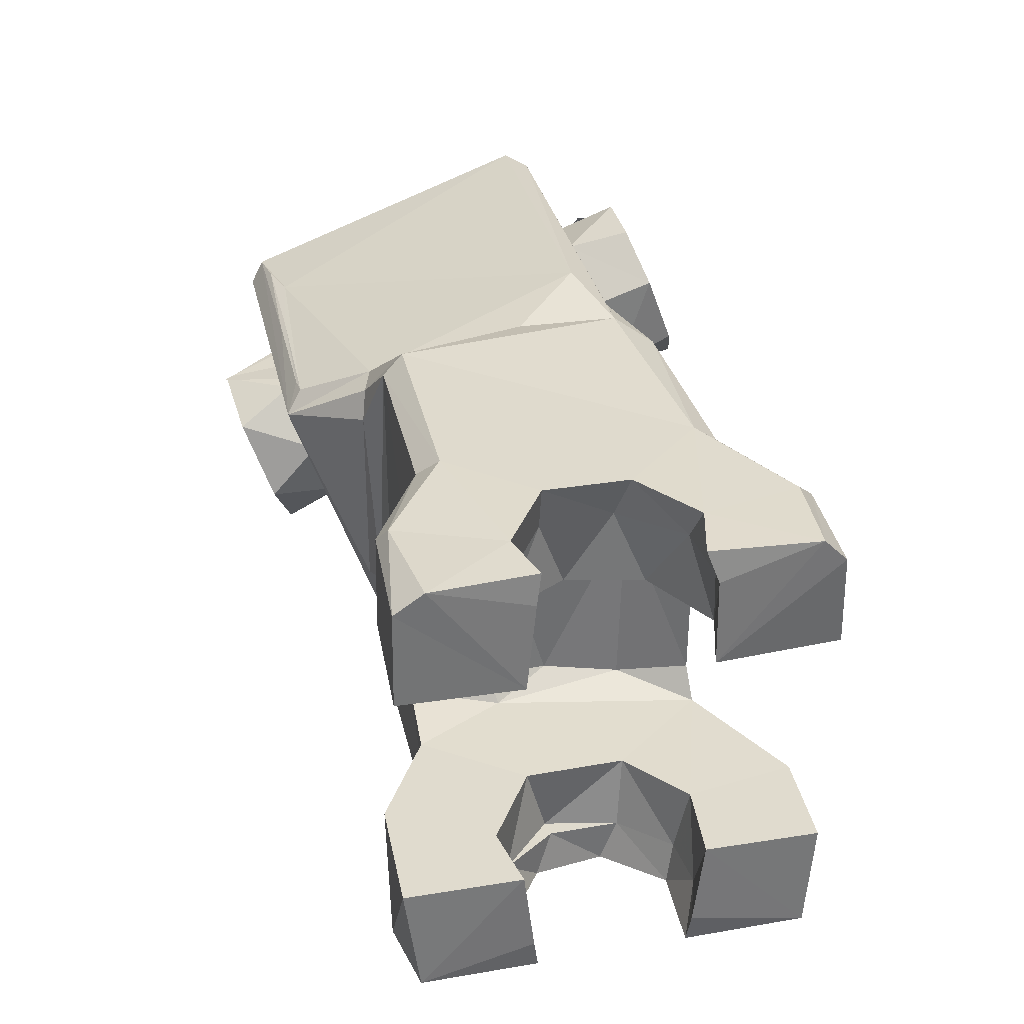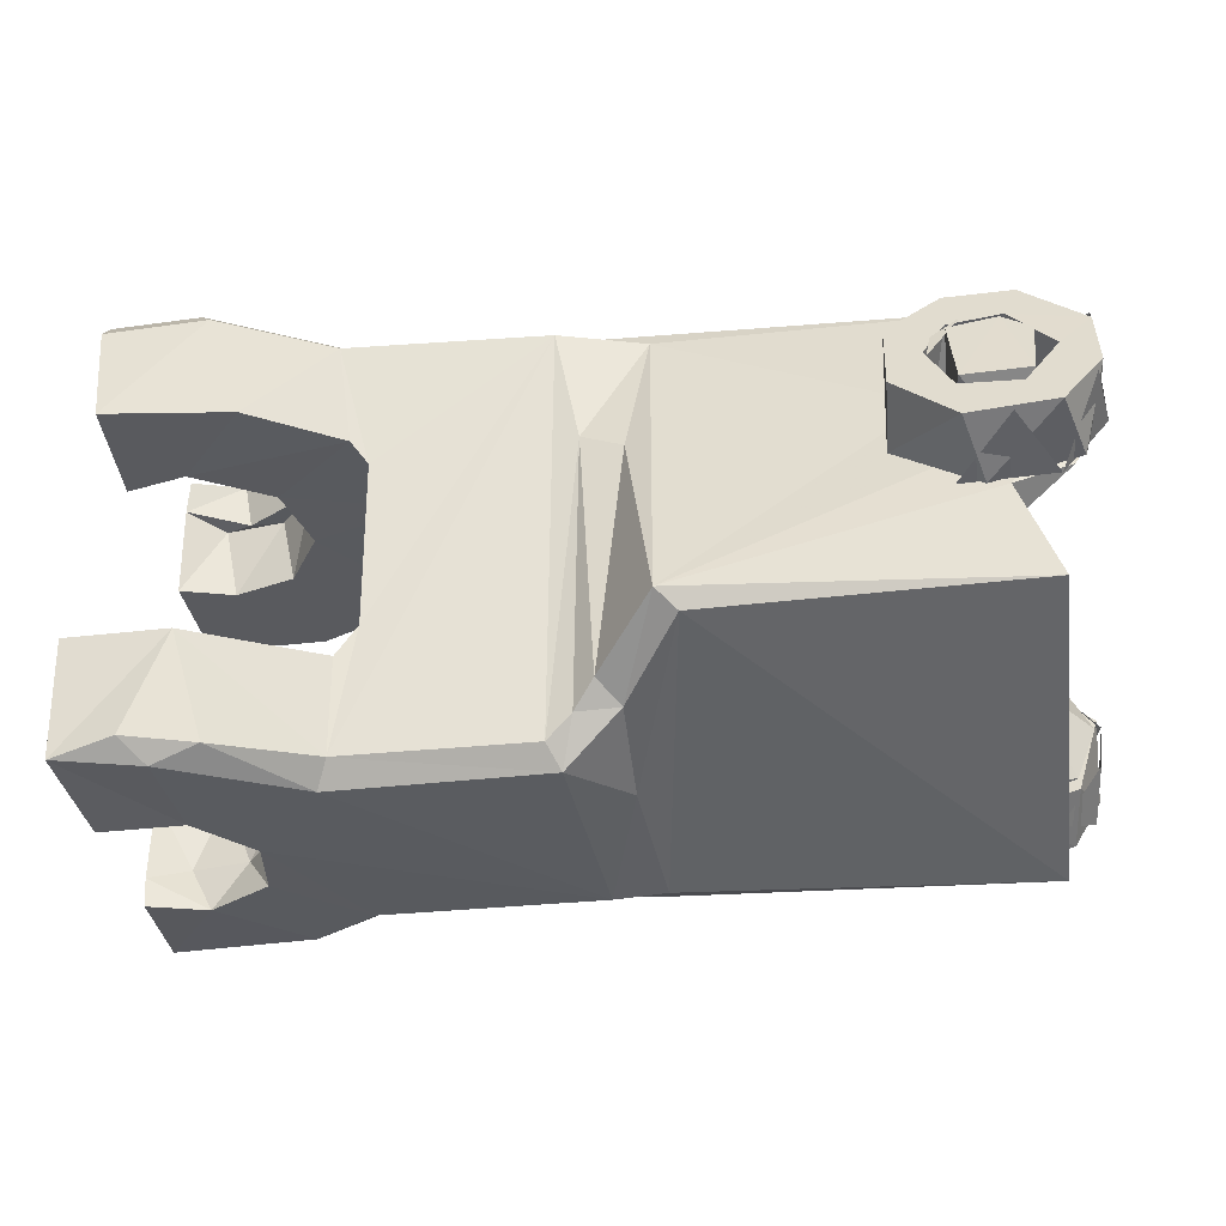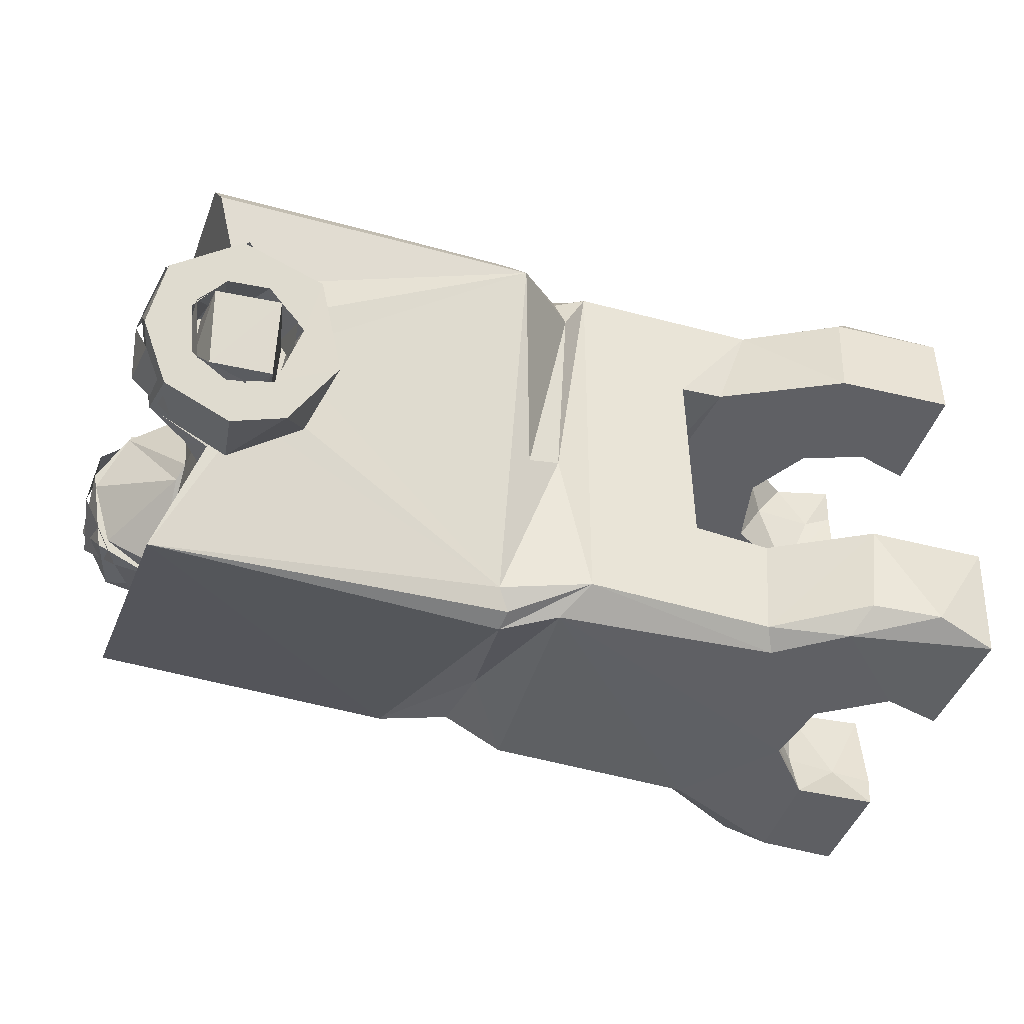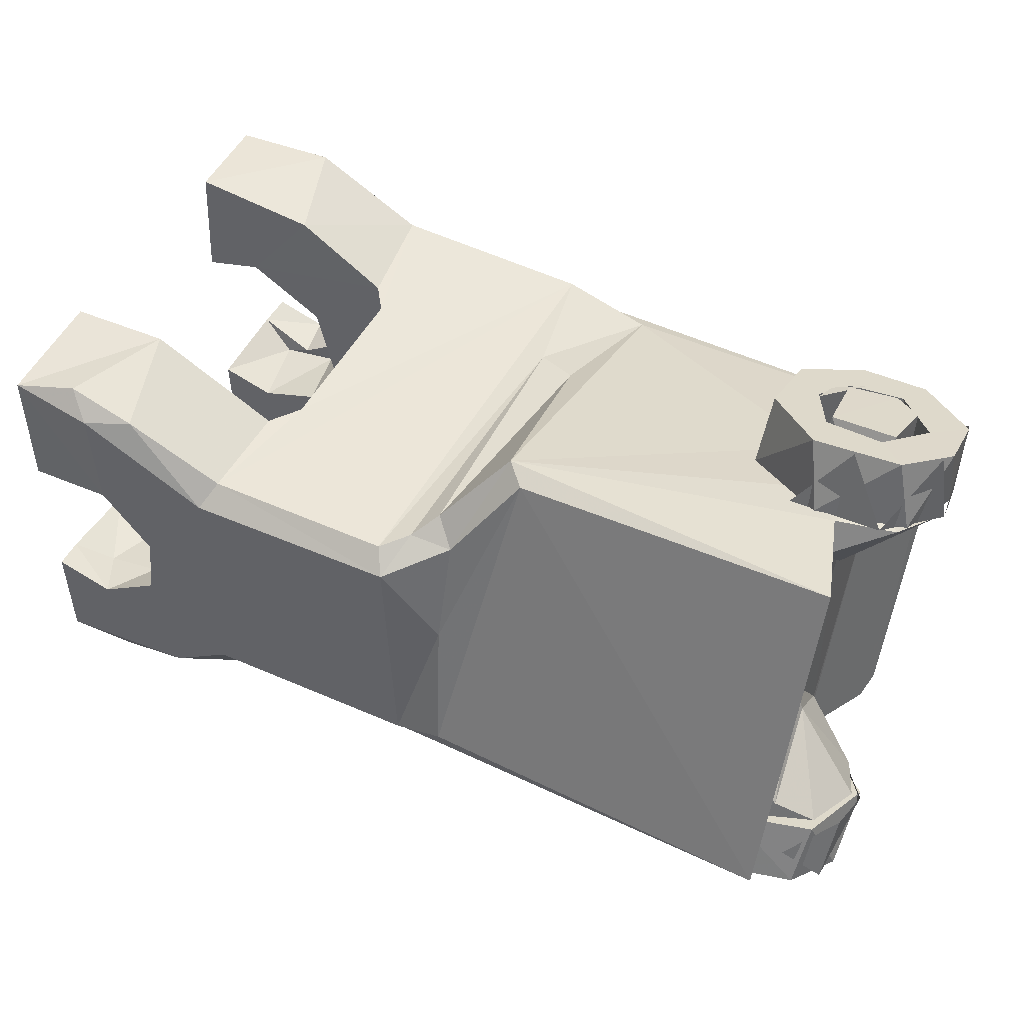
<metadata>
{"format":"obj","ext":"obj","renderer":"f3d","projection":"perspective","resolution":1024,"background":"white","views":[{"elev":33.6,"azim":-102.8,"up":"+Y"},{"elev":-31.7,"azim":7.0,"up":"+Y"},{"elev":-43.9,"azim":161.5,"up":"+Y"},{"elev":49.2,"azim":27.2,"up":"+Z"}]}
</metadata>
<code>
v 0.02851 -0.0009294 0.008373
v 0.03049 -7.452e-05 0.0112
v 0.03212 -0.0006547 0.008243
v 0.03345 0.00182 0.01051
v 0.03395 0.002011 0.007269
v 0.03355 0.005181 0.009288
v 0.03371 0.004085 0.00651
v 0.03202 0.006247 0.007043
v 0.02994 0.0005293 0.007871
v 0.02875 0.0008717 0.007685
v 0.0314 0.001001 0.007618
v 0.02801 0.004485 0.009467
v 0.02912 0.005476 0.00916
v 0.02785 0.003351 0.009931
v 0.02632 0.000989 0.007734
v 0.02799 0.001477 0.00755
v 0.02955 -0.001052 0.008471
v 0.03003 0.0004746 0.007915
v 0.03297 0.0001211 0.008045
v 0.0317 0.001198 0.007652
v 0.03223 0.003151 0.006941
v 0.03378 0.003231 0.006912
v 0.03253 0.005407 0.00612
v 0.0303 0.00478 0.006348
v 0.02899 0.006212 0.005827
v 0.02809 0.003777 0.006713
v 0.02654 0.004219 0.006552
v 0.02774 0.003659 0.009736
v 0.02874 0.001707 0.01045
v 0.03104 0.001668 0.01046
v 0.03236 0.003689 0.00972
v 0.03066 0.005636 0.009016
v 0.02857 0.005203 0.009174
v 0.02644 0.002105 0.0103
v 0.02644 0.005145 0.009195
v 0.02856 0.006906 0.008554
v 0.03119 0.007058 0.008499
v 0.03359 0.005018 0.009241
v 0.03369 0.002551 0.01014
v 0.03219 0.0005135 0.01088
v 0.0288 2.976e-05 0.01106
v -0.002019 0.00465 -0.008364
v -0.002126 0.00465 -0.003556
v -0.00207 0.008629 -0.008313
v -0.002134 0.00947 -0.007146
v -0.002041 0.008221 -0.003185
v -0.001904 0.0095 -0.002991
v -0.001904 0.0095 0.002991
v -0.00211 0.008199 0.003464
v -0.002134 0.009439 0.007315
v -0.002134 0.00465 0.00352
v -0.002117 0.008483 0.008235
v -0.001841 0.00465 0.008457
v -0.002073 -0.00465 -0.008324
v -0.002146 -0.009254 -0.007746
v -0.002104 -0.00465 -0.00361
v -0.002046 -0.008239 -0.003178
v -0.001904 -0.0095 -0.002991
v -0.002123 -0.00465 0.008265
v -0.00206 -0.00465 0.003683
v -0.002134 -0.009196 0.007957
v -0.002063 -0.008232 0.003281
v -0.001883 -0.0095 0.003132
v 0.002893 0.00465 -0.008126
v 0.002669 0.008638 -0.00808
v 0.006533 0.008715 -0.005873
v 0.002175 0.009306 -0.007678
v 0.00198 0.008689 0.008327
v 0.006348 0.008757 0.005982
v 0.001451 0.009413 0.007624
v 0.003261 0.00465 0.007949
v 0.0001032 0.00465 -0.004162
v 0.002679 0.00465 -0.003217
v 0.007837 0.004675 -0.005564
v 0.004137 0.00465 -0.0006449
v 0.00865 0.004573 0.001295
v 0.003433 0.00465 0.002444
v 0.006945 0.004515 0.005863
v 0.0003286 0.00465 0.00423
v 0.003135 -0.008489 -0.007914
v 0.003754 -0.009415 -0.006827
v 0.0003873 -0.008777 -0.008418
v 0.002754 -0.00465 -0.008201
v 0.0004689 -0.0095 -0.003619
v 0.003075 -0.0095 -0.001844
v 0.006397 -0.009457 -0.004897
v 0.003464 -0.0095 0.000992
v 0.01536 -0.009577 -0.004357
v 0.006442 -0.009436 0.005046
v 0.001464 -0.0095 0.003303
v 0.001273 -0.009438 0.007555
v 0.01483 -0.009241 0.005078
v 0.03039 -0.001768 0.007063
v 0.03027 -0.001585 0.006714
v 0.03038 -0.0008841 0.008143
v 0.03264 0.0001116 0.007605
v 0.03038 0.005905 0.00566
v 0.03263 0.004927 0.005865
v 0.03031 0.005421 0.003977
v 0.03161 0.009505 0.00428
v 0.03167 0.004713 -0.009374
v 0.03191 0.005606 -0.008839
v 0.03033 0.0009932 -0.008177
v 0.03029 0.001478 -0.006354
v 0.03185 0.01002 0.003301
v 0.03283 -0.0003381 -0.007558
v 0.03276 -0.004841 -0.005939
v 0.03114 -0.005382 -0.005057
v 0.03034 -0.00595 -0.005656
v 0.03036 -0.005462 -0.004064
v 0.03036 -0.005739 -0.00416
v 0.03183 -0.005308 0.009169
v 0.03184 -0.01001 -0.003849
v 0.03033 -0.005653 -0.004079
v 0.03033 -0.001705 0.006741
v 0.03004 -0.00433 -0.002837
v 0.03018 0.001507 0.003125
v 0.03042 0.001003 0.00369
v 0.03006 -0.001172 -0.00253
v 0.03055 -0.00129 -0.003677
v 0.03363 -0.0024 -0.006645
v 0.03366 0.002396 0.006726
v 0.03168 0.001142 0.007692
v 0.02846 0.0005 0.007748
v 0.01837 -0.004853 0.009416
v 0.02793 0.003916 0.006468
v 0.03171 0.003895 0.006692
v 0.02811 0.006066 -0.008178
v 0.02947 -0.0005661 -0.007887
v 0.0184 0.00492 -0.009397
v 0.02818 -0.001495 -0.007504
v 0.01797 -0.008934 -0.00464
v 0.02908 -0.004505 -0.006376
v 0.03046 -0.004655 -0.006414
v 0.006841 -0.008868 -0.00574
v 0.01446 -0.008707 -0.005746
v 0.01745 -0.009673 -0.004127
v 0.01755 -0.009925 -0.003281
v 0.03 0.005889 -0.008619
v 0.01963 0.005766 -0.008818
v 0.02475 0.005759 -0.008815
v 0.02475 0.005889 -0.008619
v 0.01883 0.005837 -0.008744
v 0.01471 0.009365 -0.004911
v 0.01438 0.008654 -0.005773
v 0.006118 0.009462 -0.005014
v 0.016 0.007097 -0.006324
v 0.01728 0.007251 -0.005905
v 0.01558 0.005915 -0.006518
v 0.01696 -0.008527 0.001761
v 0.01697 -0.007343 0.00592
v 0.01919 -0.005647 0.009066
v 0.01639 0.00912 0.0004573
v 0.01548 0.009539 0.004325
v 0.0188 0.01015 0.003287
v 0.0002658 0.0095 -0.003608
v 0.003213 0.0095 -0.001764
v 0.006329 0.00945 0.005042
v 0.003198 0.0095 0.001681
v 0.0004689 0.0095 0.003619
v 0.01786 0.008896 0.004662
v 0.01443 0.008805 0.005733
v 0.0161 -0.006584 0.006769
v 0.01433 -0.008426 0.005832
v 0.01529 -0.007519 0.006108
v 0.006871 -0.008528 0.00584
v 0.003069 -0.008788 0.007799
v 0.0003443 -0.008669 0.008443
v 0.01708 0.0032 0.006248
v 0.0154 0.003968 0.005897
v 0.00768 0.003494 0.005793
v 0.007709 -0.003343 0.005776
v 0.006867 -0.004574 0.005832
v 0.001914 -0.004657 0.008464
v 0.01725 -0.003121 -0.006306
v 0.01588 -0.002561 -0.005995
v 0.03054 0.0008874 0.008116
v 0.0284 0.001502 0.007891
v 0.03002 0.004668 0.006456
v 0.02857 0.004075 0.007156
v 0.02858 0.004912 0.009386
v 0.02884 0.002081 0.01042
v 0.03142 0.00227 0.01035
v 0.03156 -0.001279 -0.007804
v 0.03169 -0.003922 -0.006696
v 0.0282 -0.003714 -0.006758
v 0.02869 -0.00503 -0.009343
v 0.02881 -0.002096 -0.01042
v 0.03142 -0.00227 -0.01035
v 0.0316 0.004594 0.009502
v 0.03048 0.005377 0.009217
v 0.03112 -0.005157 -0.009297
v 0.009703 -0.004285 -0.005841
v 0.008475 -0.004558 -0.002298
v 0.009184 -0.003527 -0.002524
v 0.009467 -0.003691 -5.895e-05
v 0.00889 -0.003997 0.003016
v 0.009231 0.003789 -0.002249
v 0.008946 0.003779 0.003219
v 0.009808 0.004206 -0.005843
v 0.0005284 -0.00465 -0.00413
v 0.003735 -0.004659 -0.002134
v 0.006626 -0.00465 -0.005978
v 0.003795 -0.00465 0.001899
v 0.001165 -0.00465 0.004021
v -0.0004964 0.007677 -0.004114
v 0.001963 0.0077 -0.003671
v 0.003499 0.007709 -0.001788
v 0.003755 0.007712 0.001172
v 0.001728 0.007711 0.003532
v -0.0009048 0.007741 0.003723
v -0.0005663 -0.007699 0.003786
v 0.001618 -0.0077 0.00358
v 0.003422 -0.007701 0.001653
v 0.004043 -0.0077 -0.001289
v 0.001856 -0.007705 -0.003378
v -0.0004878 -0.007695 -0.003895
v 0.0006163 0.007613 -0.003606
v 0.003395 -0.0077 -0.001181
v 0.02851 0.0009294 -0.008373
v 0.03049 7.452e-05 -0.0112
v 0.03212 0.0006547 -0.008243
v 0.03345 -0.00182 -0.01051
v 0.03395 -0.002011 -0.007269
v 0.03355 -0.005181 -0.009288
v 0.03371 -0.004085 -0.00651
v 0.03202 -0.006247 -0.007043
v 0.02836 -0.001165 -0.007553
v 0.02784 -0.00325 -0.008508
v 0.02807 -0.0027 -0.01019
v 0.0294 -0.001653 -0.01057
v 0.0306 -0.0005946 -0.007765
v 0.03107 -0.001837 -0.01051
v 0.03205 -0.002799 -0.01014
v 0.03206 -0.00325 -0.006798
v 0.03161 -0.005042 -0.009335
v 0.03067 -0.004559 -0.006324
v 0.02963 -0.005583 -0.009142
v 0.0285 -0.004039 -0.006517
v 0.02616 -0.001754 -0.007449
v 0.02794 -0.001537 -0.007531
v 0.02818 0.0006236 -0.008315
v 0.03003 -0.0004746 -0.007915
v 0.03119 0.0009012 -0.008416
v 0.0317 -0.001198 -0.007652
v 0.03382 -0.001556 -0.007521
v 0.03224 -0.002999 -0.006996
v 0.03283 -0.005138 -0.006218
v 0.03076 -0.004648 -0.006396
v 0.0296 -0.006331 -0.005783
v 0.02824 -0.00405 -0.006614
v 0.02675 -0.004555 -0.00643
v 0.02777 -0.002903 -0.01001
v 0.02935 -0.00154 -0.01051
v 0.03104 -0.001668 -0.01046
v 0.03219 -0.003016 -0.00997
v 0.03182 -0.004857 -0.0093
v 0.03034 -0.005624 -0.009021
v 0.02854 -0.005237 -0.009161
v 0.02612 -0.004106 -0.009587
v 0.02784 -0.006544 -0.008685
v 0.02996 -0.007186 -0.008452
v 0.03263 -0.006281 -0.008781
v 0.0338 -0.004074 -0.009585
v 0.03334 -0.001637 -0.01047
v 0.03066 6.616e-05 -0.01109
v 0.02735 -0.000812 -0.01077
f 1 2 3
f 3 4 5
f 5 6 7
f 7 6 8
f 7 8 6
f 7 6 5
f 5 4 3
f 3 2 1
f 9 10 11
f 10 9 11
f 12 13 14
f 12 14 13
f 15 16 17
f 17 16 18
f 17 18 19
f 19 18 20
f 19 20 21
f 19 21 22
f 22 21 23
f 23 21 24
f 23 24 25
f 25 24 26
f 25 26 27
f 27 26 15
f 15 26 16
f 26 28 16
f 16 28 29
f 16 29 18
f 18 29 30
f 18 30 20
f 20 30 31
f 20 31 21
f 21 31 32
f 21 32 24
f 24 32 33
f 24 33 26
f 26 33 28
f 15 34 35
f 15 35 27
f 27 35 25
f 25 35 36
f 25 36 37
f 25 37 23
f 23 37 38
f 23 38 22
f 22 38 39
f 22 39 19
f 19 39 40
f 19 40 17
f 17 40 41
f 17 41 15
f 15 41 34
f 28 35 34
f 35 28 33
f 35 33 36
f 36 33 32
f 36 32 37
f 37 32 38
f 38 32 31
f 38 31 39
f 39 31 40
f 40 31 30
f 40 30 41
f 41 30 29
f 41 29 34
f 34 29 28
f 42 43 44
f 44 43 45
f 43 46 45
f 45 46 47
f 48 49 50
f 50 49 51
f 50 51 52
f 52 51 53
f 54 55 56
f 56 55 57
f 57 55 58
f 59 60 61
f 60 62 61
f 61 62 63
f 42 44 64
f 64 44 65
f 64 65 66
f 44 45 67
f 44 67 65
f 68 69 70
f 52 68 50
f 68 70 50
f 52 53 68
f 68 53 71
f 43 42 72
f 72 42 64
f 72 64 73
f 73 64 74
f 73 74 75
f 75 74 76
f 75 76 77
f 77 76 78
f 77 78 79
f 79 78 71
f 71 53 79
f 79 53 51
f 80 81 82
f 82 81 55
f 55 54 82
f 82 54 83
f 82 83 80
f 55 84 58
f 84 55 81
f 84 81 85
f 85 81 86
f 85 86 87
f 87 86 88
f 87 88 89
f 87 89 90
f 90 89 91
f 88 92 89
f 90 91 61
f 90 61 63
f 93 94 95
f 95 94 96
f 97 98 99
f 97 99 100
f 100 99 101
f 100 101 102
f 101 99 103
f 103 99 104
f 102 105 100
f 103 104 106
f 107 108 109
f 109 108 110
f 109 110 111
f 95 112 93
f 93 112 113
f 93 113 111
f 111 113 109
f 111 114 93
f 93 114 115
f 115 114 110
f 115 110 94
f 94 110 116
f 99 98 117
f 94 93 115
f 96 94 118
f 118 94 117
f 99 117 104
f 104 117 119
f 119 117 94
f 119 94 116
f 119 116 110
f 110 114 111
f 110 108 119
f 108 120 119
f 104 120 106
f 119 120 104
f 106 120 121
f 121 120 107
f 120 108 107
f 96 118 122
f 122 118 98
f 98 118 117
f 96 123 95
f 95 123 124
f 95 124 125
f 125 124 126
f 100 126 97
f 98 97 127
f 122 98 96
f 112 95 125
f 128 105 102
f 103 106 129
f 103 129 130
f 130 129 131
f 130 131 132
f 132 133 113
f 113 133 109
f 109 133 134
f 109 134 107
f 121 107 106
f 101 103 130
f 86 81 135
f 81 80 135
f 88 86 136
f 136 86 135
f 137 136 132
f 138 88 136
f 138 136 137
f 132 113 137
f 113 138 137
f 128 102 139
f 130 140 141
f 141 140 142
f 142 140 143
f 142 143 128
f 142 128 139
f 142 139 141
f 141 139 102
f 141 102 130
f 130 102 101
f 144 145 146
f 66 65 67
f 66 67 146
f 145 66 146
f 147 148 130
f 148 143 130
f 143 140 130
f 145 144 147
f 144 148 147
f 147 149 145
f 147 130 149
f 92 150 151
f 150 152 151
f 138 113 152
f 92 88 150
f 150 88 138
f 138 152 150
f 152 113 112
f 143 148 128
f 153 148 144
f 154 153 144
f 148 155 128
f 155 105 128
f 148 153 155
f 155 153 154
f 156 45 47
f 45 156 67
f 67 156 146
f 146 156 157
f 146 157 158
f 158 157 159
f 158 159 160
f 158 160 70
f 70 160 50
f 50 160 48
f 154 144 158
f 158 144 146
f 64 66 74
f 152 112 125
f 100 155 154
f 100 154 161
f 126 100 161
f 155 100 105
f 154 162 161
f 154 158 162
f 158 70 69
f 69 162 158
f 163 151 125
f 151 152 125
f 164 92 165
f 92 151 165
f 165 151 163
f 164 166 92
f 92 166 89
f 167 89 166
f 167 91 89
f 168 61 91
f 168 91 167
f 125 169 163
f 165 163 170
f 165 170 164
f 161 162 170
f 162 164 170
f 125 126 161
f 125 161 169
f 170 169 161
f 169 170 163
f 164 162 166
f 69 171 162
f 78 69 71
f 71 69 68
f 78 171 69
f 162 171 172
f 162 172 166
f 172 173 166
f 166 173 174
f 130 175 149
f 149 176 145
f 149 175 176
f 132 136 176
f 136 145 176
f 175 130 132
f 132 176 175
f 177 124 123
f 178 124 177
f 96 98 127
f 127 123 96
f 179 127 97
f 97 126 179
f 179 126 180
f 126 178 180
f 178 126 124
f 180 178 181
f 181 178 182
f 182 178 177
f 182 177 183
f 183 177 123
f 129 106 184
f 106 107 185
f 106 185 184
f 134 185 107
f 133 132 186
f 132 131 186
f 186 131 187
f 187 131 188
f 188 131 129
f 188 129 189
f 189 129 184
f 123 127 183
f 183 127 190
f 181 182 191
f 191 182 183
f 191 183 190
f 190 127 191
f 191 127 179
f 191 179 181
f 181 179 180
f 184 185 189
f 189 185 192
f 189 192 188
f 188 192 187
f 192 185 134
f 192 134 187
f 187 134 133
f 187 133 186
f 193 194 195
f 194 196 195
f 197 194 173
f 196 194 197
f 172 197 173
f 198 195 196
f 198 196 199
f 199 196 197
f 199 197 172
f 172 171 199
f 198 76 74
f 78 199 171
f 78 76 199
f 199 76 198
f 74 200 198
f 193 195 200
f 200 195 198
f 54 56 201
f 54 201 83
f 83 201 202
f 83 202 203
f 203 202 194
f 194 202 204
f 194 204 173
f 173 204 205
f 173 205 174
f 60 174 205
f 174 60 59
f 203 194 193
f 135 193 136
f 203 193 135
f 193 200 136
f 136 200 145
f 145 200 66
f 200 74 66
f 59 61 174
f 174 61 168
f 174 168 167
f 174 167 166
f 46 43 206
f 206 43 72
f 206 72 207
f 207 72 73
f 207 73 208
f 208 73 75
f 208 75 209
f 209 75 77
f 209 77 210
f 210 77 79
f 210 79 211
f 211 79 49
f 49 79 51
f 62 60 212
f 212 60 205
f 212 205 213
f 213 205 204
f 213 204 214
f 214 204 215
f 215 204 202
f 215 202 216
f 216 202 201
f 216 201 217
f 217 201 56
f 217 56 57
f 203 135 83
f 83 135 80
f 218 46 206
f 218 206 207
f 218 207 208
f 47 46 156
f 156 46 218
f 156 218 157
f 157 218 208
f 157 208 209
f 157 209 159
f 159 209 210
f 159 210 160
f 160 210 211
f 160 211 48
f 48 211 49
f 216 219 215
f 215 219 214
f 84 217 57
f 84 57 58
f 217 84 216
f 216 84 85
f 216 85 219
f 219 85 87
f 219 87 214
f 214 87 90
f 214 90 213
f 213 90 212
f 212 90 63
f 212 63 62
f 220 221 222
f 222 223 224
f 224 225 226
f 226 225 227
f 226 227 225
f 226 225 224
f 224 223 222
f 222 221 220
f 228 229 230
f 228 230 231
f 228 231 232
f 232 231 233
f 232 233 234
f 235 234 236
f 235 236 237
f 237 236 238
f 237 238 239
f 239 238 237
f 237 238 236
f 237 236 235
f 235 236 234
f 234 233 232
f 232 233 231
f 232 231 228
f 228 231 230
f 228 230 229
f 240 241 242
f 242 241 243
f 242 243 244
f 244 243 245
f 244 245 246
f 246 245 247
f 246 247 248
f 248 247 249
f 248 249 250
f 250 249 251
f 250 251 252
f 252 251 240
f 240 251 241
f 251 253 241
f 241 253 254
f 241 254 243
f 243 254 255
f 243 255 245
f 245 255 256
f 245 256 247
f 247 256 257
f 247 257 249
f 249 257 258
f 249 258 259
f 249 259 251
f 251 259 253
f 240 260 252
f 252 260 261
f 252 261 250
f 250 261 262
f 250 262 263
f 250 263 248
f 248 263 264
f 248 264 246
f 246 264 265
f 246 265 244
f 244 265 266
f 244 266 242
f 242 266 267
f 242 267 240
f 240 267 260
f 260 253 259
f 260 259 261
f 261 259 262
f 262 259 258
f 262 258 263
f 263 258 257
f 263 257 264
f 264 257 256
f 264 256 265
f 265 256 255
f 265 255 266
f 266 255 254
f 266 254 267
f 267 254 253
f 267 253 260

</code>
